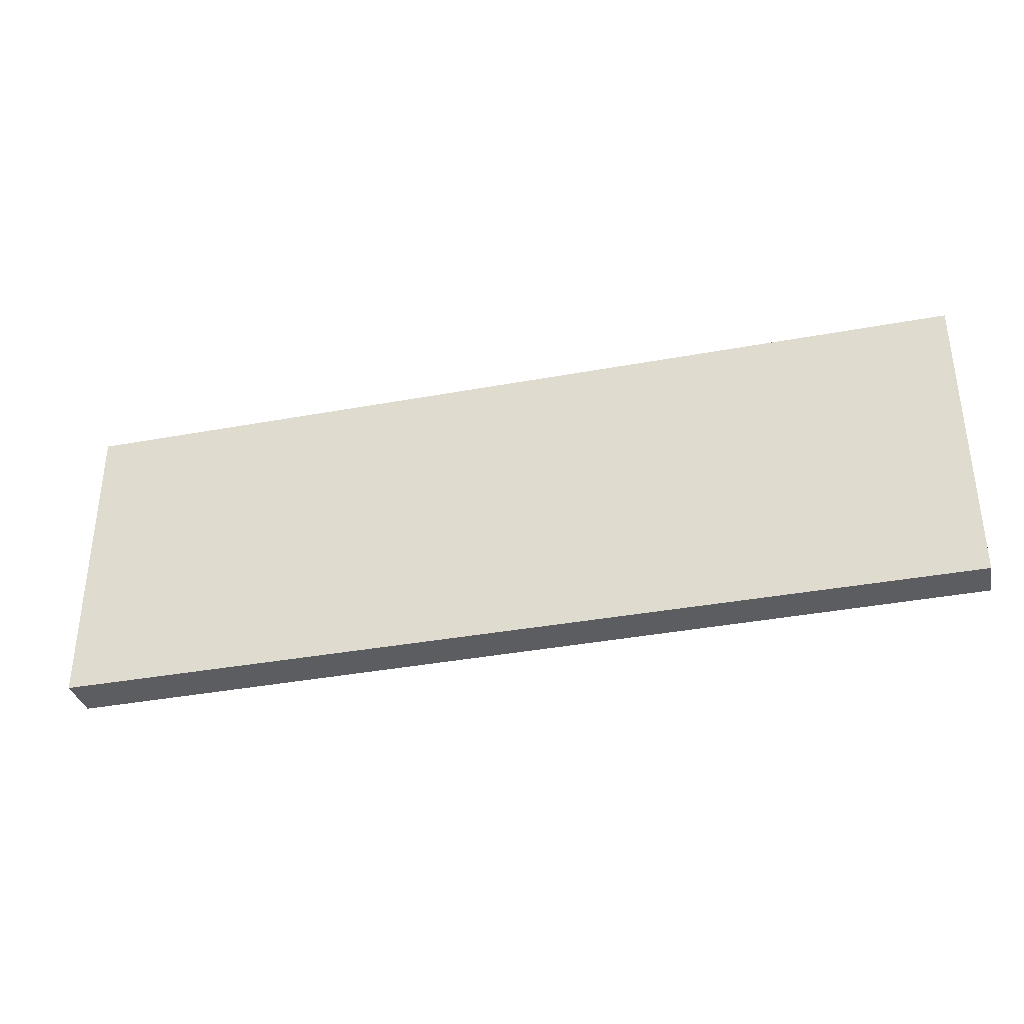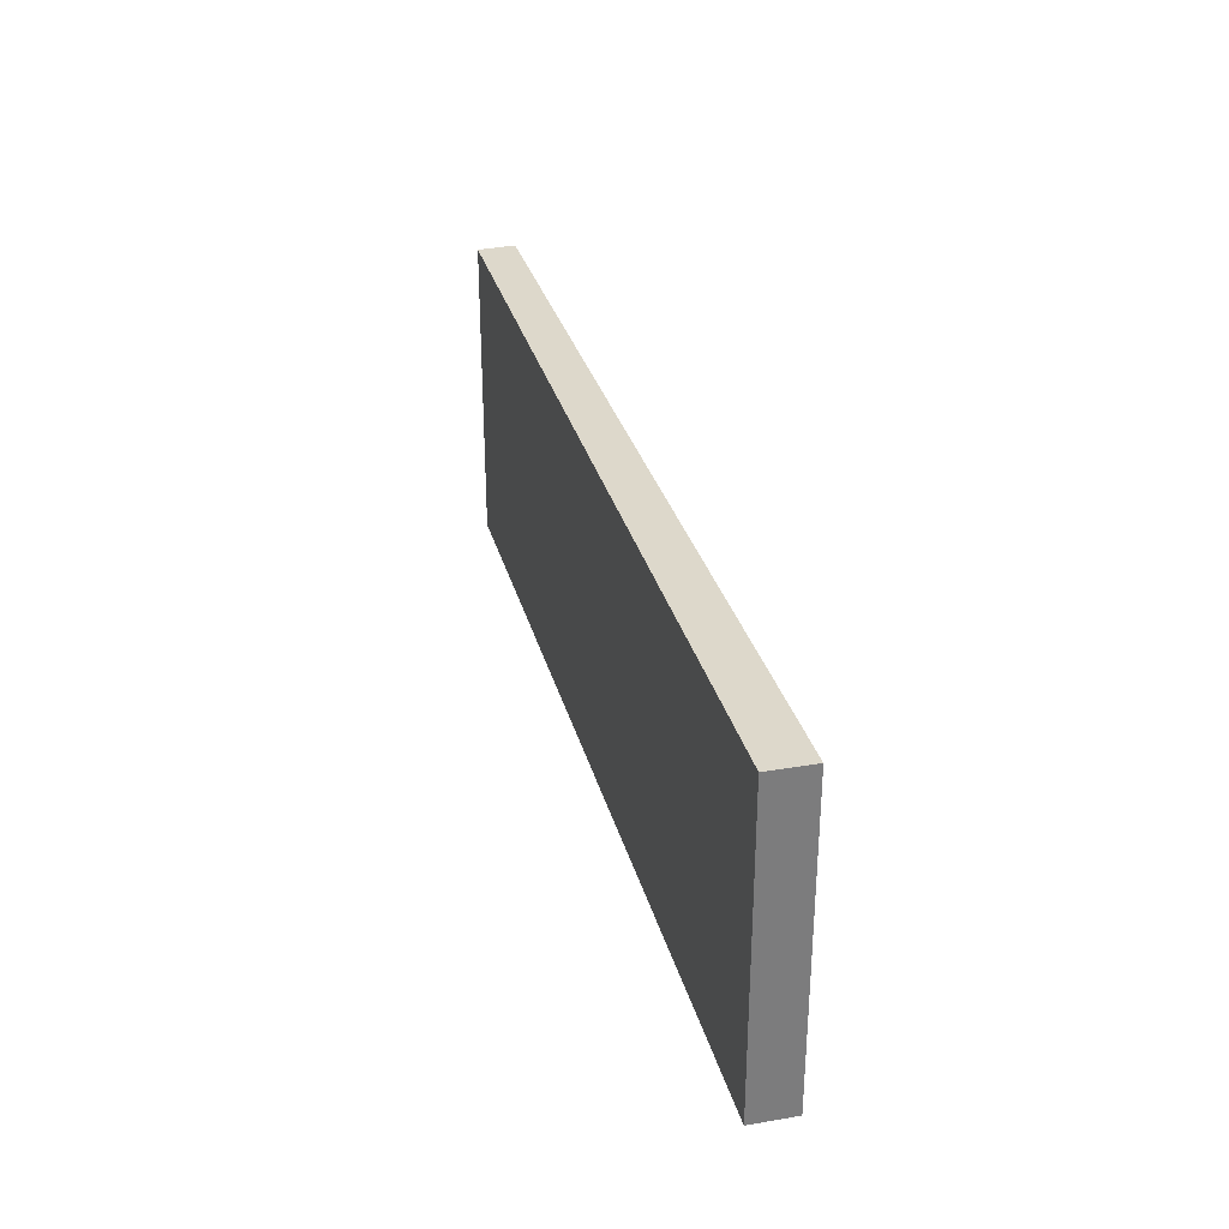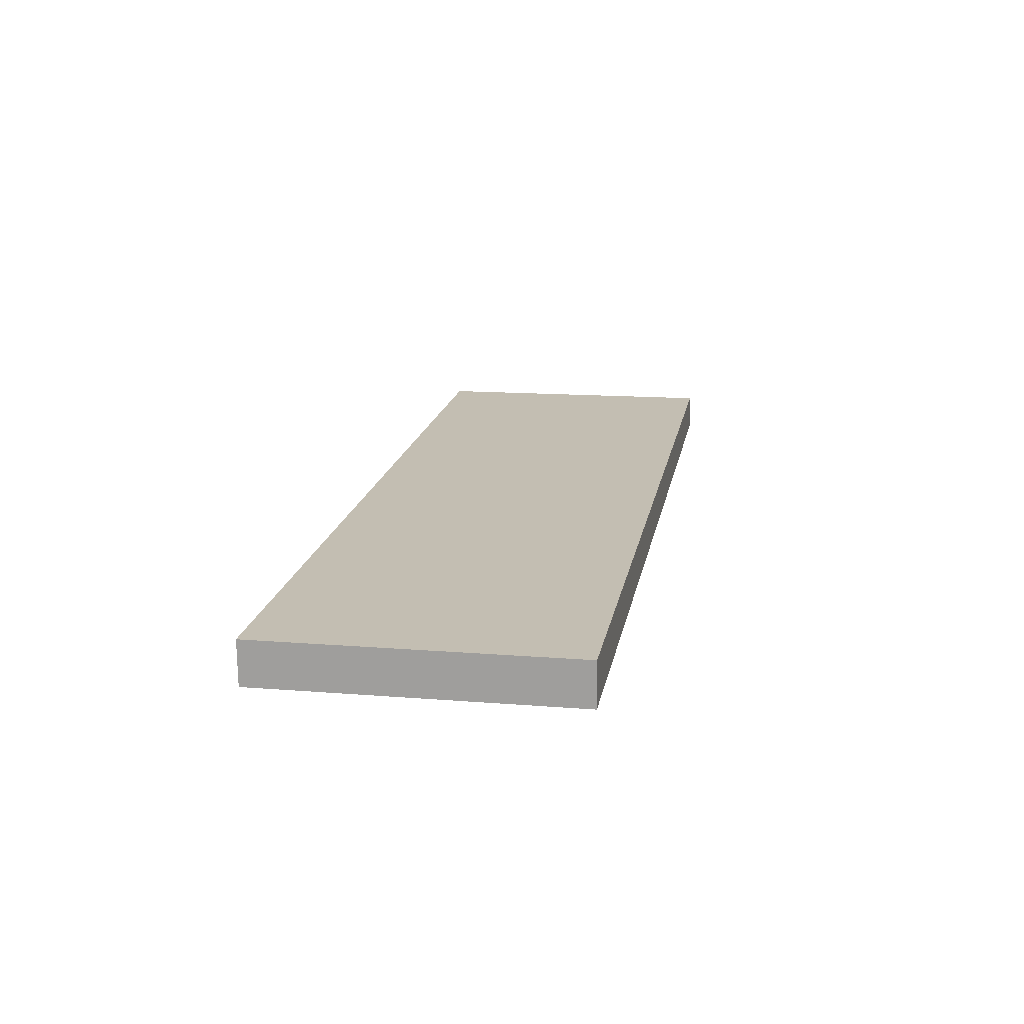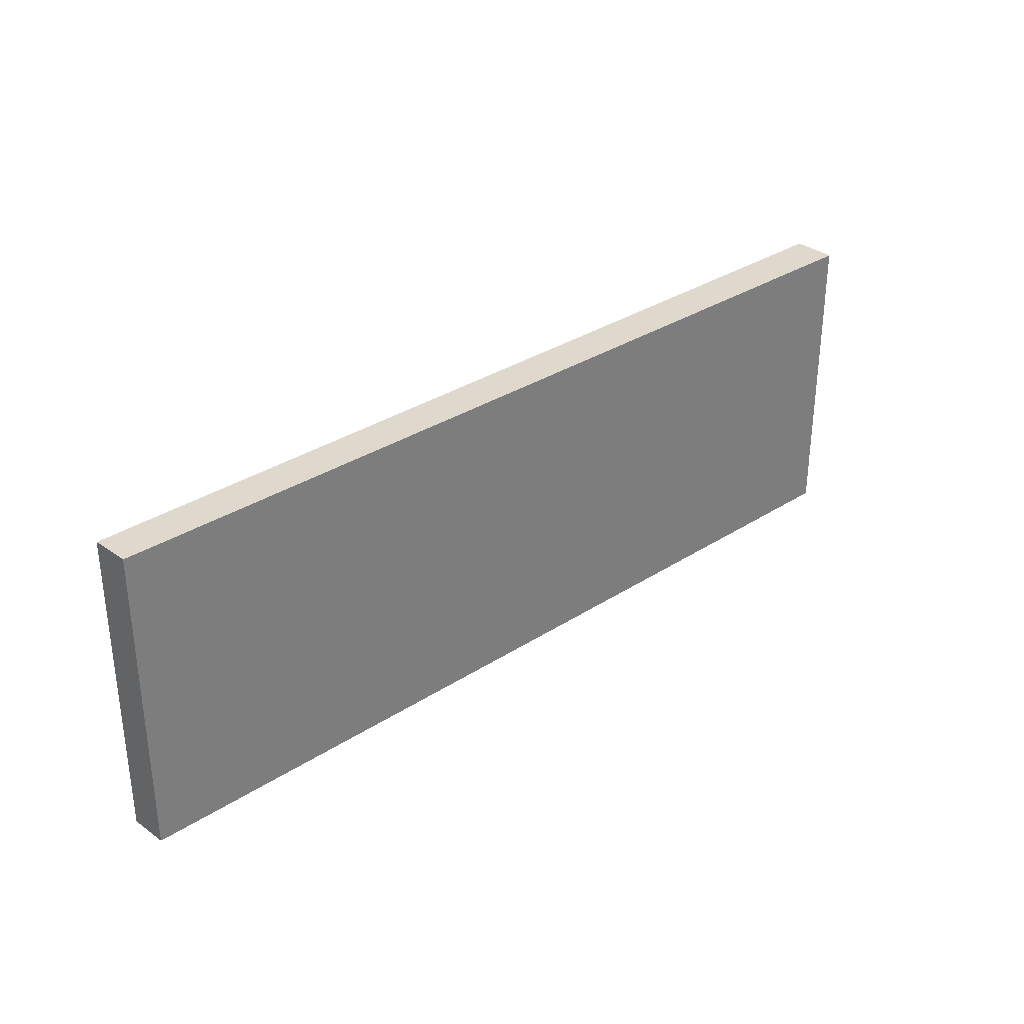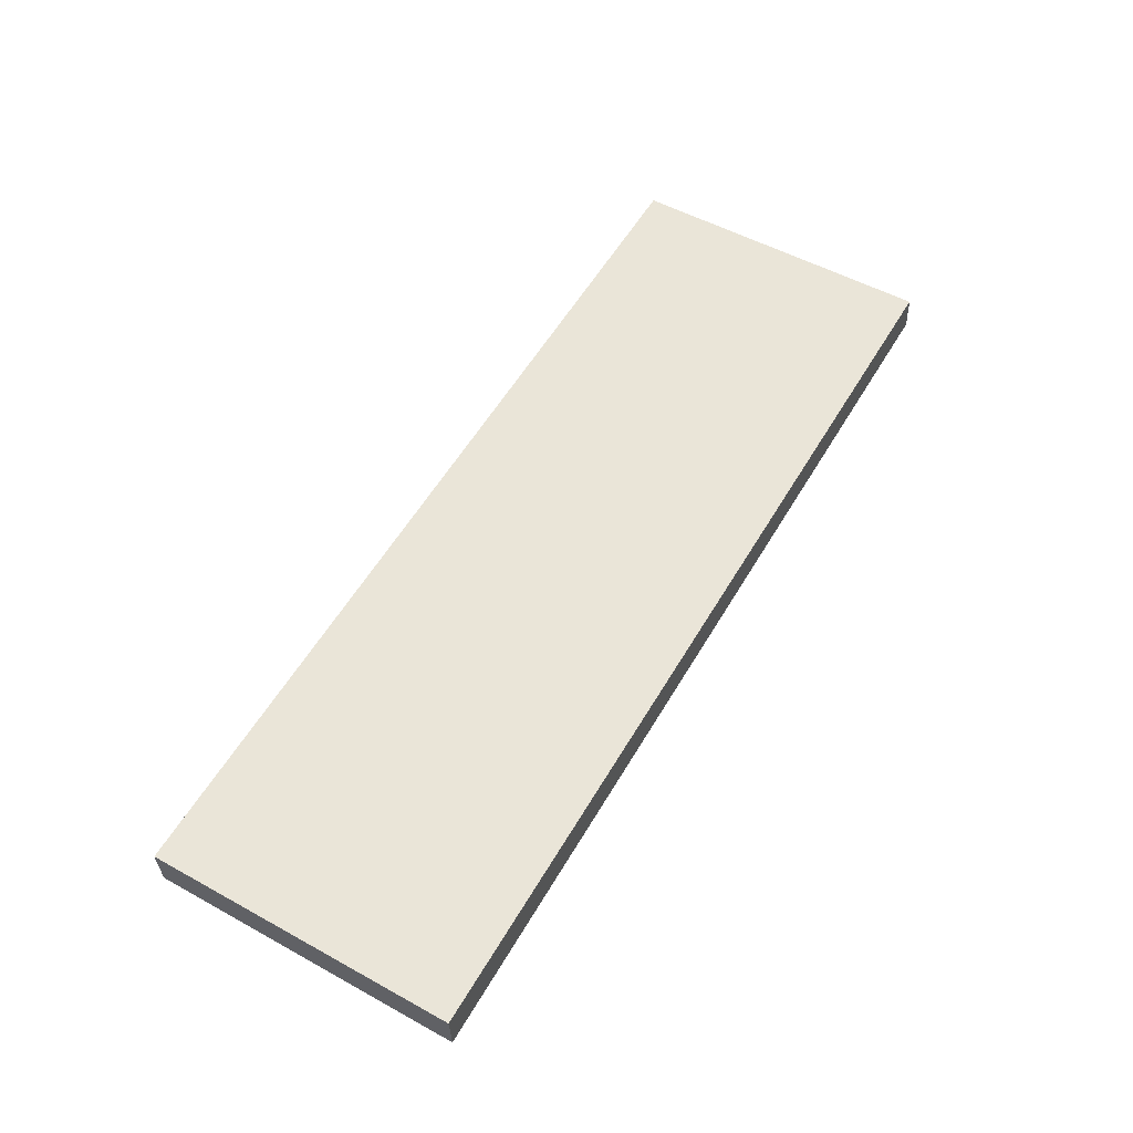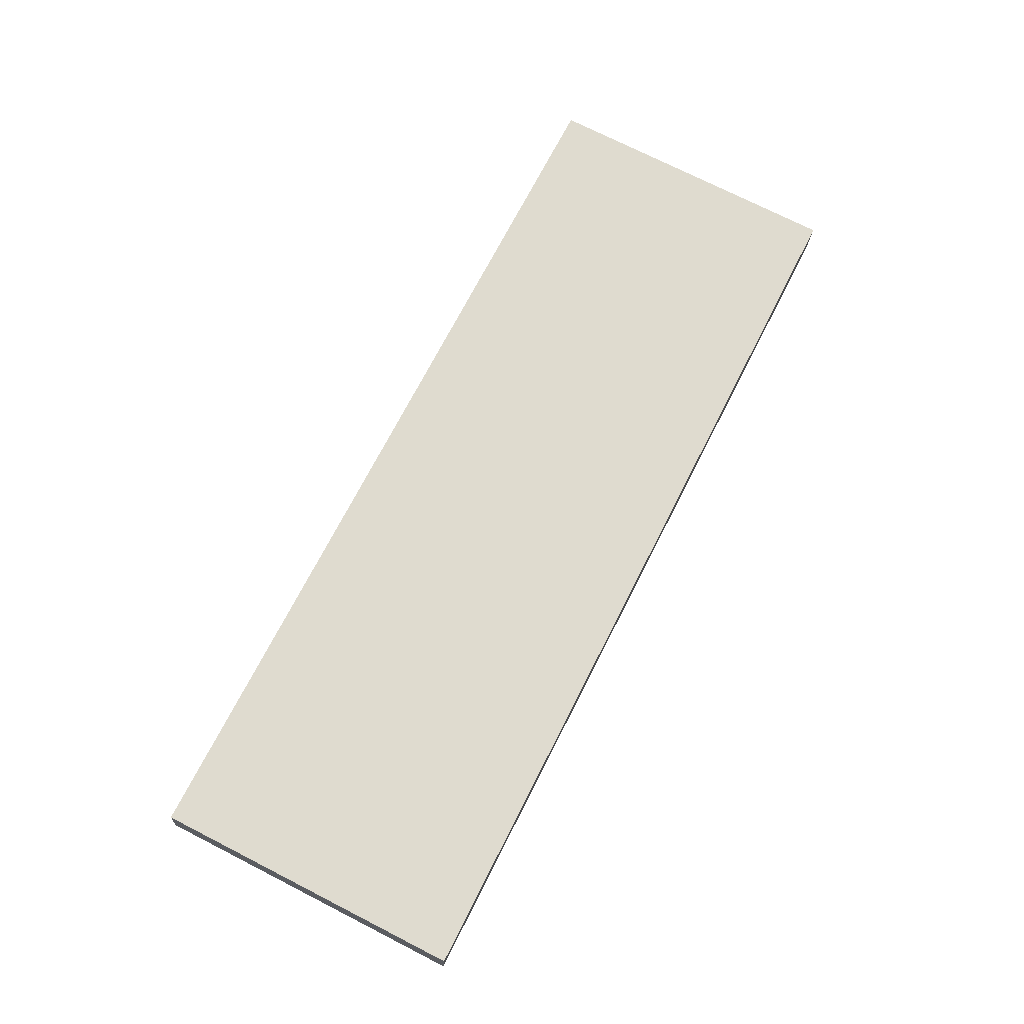
<metadata>
{"format":"obj","ext":"obj","renderer":"f3d","projection":"perspective","resolution":1024,"background":"white","views":[{"elev":-35.8,"azim":-162.1,"up":"+Y"},{"elev":31.4,"azim":79.4,"up":"+Y"},{"elev":13.7,"azim":100.4,"up":"+Z"},{"elev":32.0,"azim":-38.4,"up":"+Y"},{"elev":53.0,"azim":120.5,"up":"+Z"},{"elev":74.2,"azim":-63.1,"up":"+Z"}]}
</metadata>
<code>
v  0 1.564 9.577e-17
v  4.62 1.564 -0.116
v  4.609 1.564 -0.336
v  0.023 1.564 0.191
v  4.62 7.103e-18 -0.116
v  4.609 2.057e-17 -0.336
v  0 0 0
v  0.023 -1.17e-17 0.191
g defaultobject
f 1 2 3
f 2 1 4
f 5 3 2
f 3 5 6
f 6 1 3
f 1 6 7
f 7 4 1
f 4 7 8
f 8 2 4
f 2 8 5
f 5 7 6
f 7 5 8

</code>
